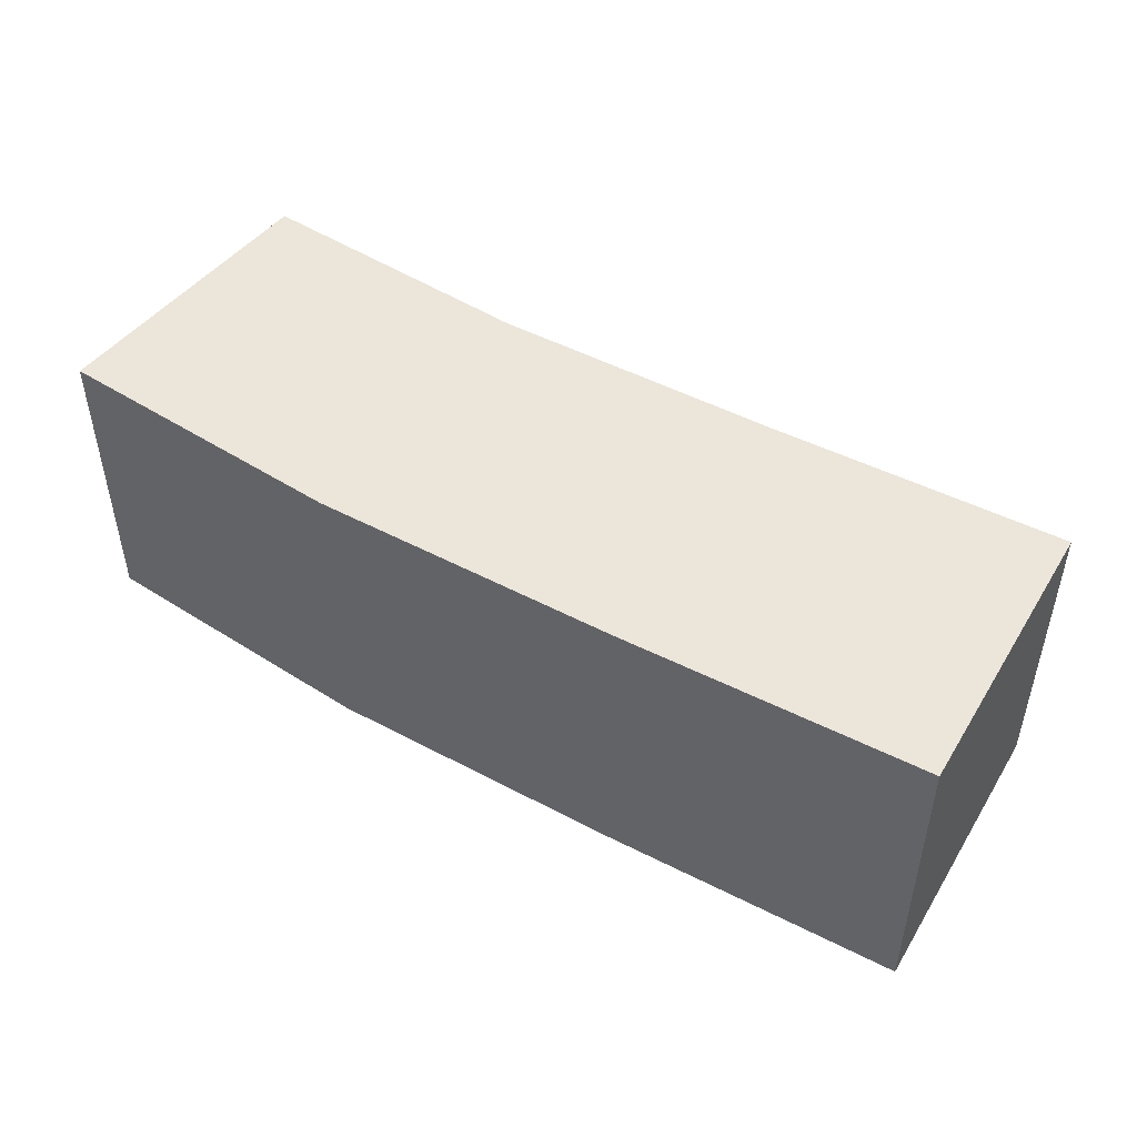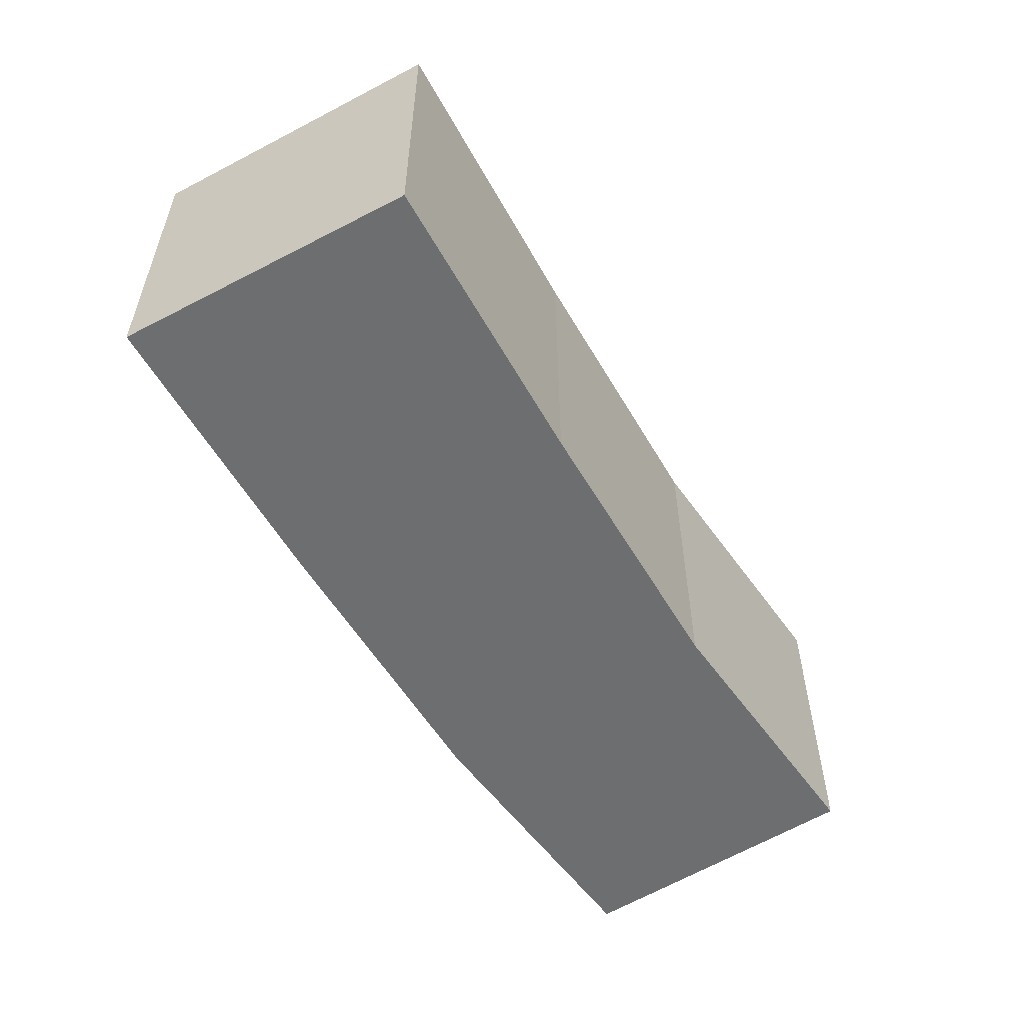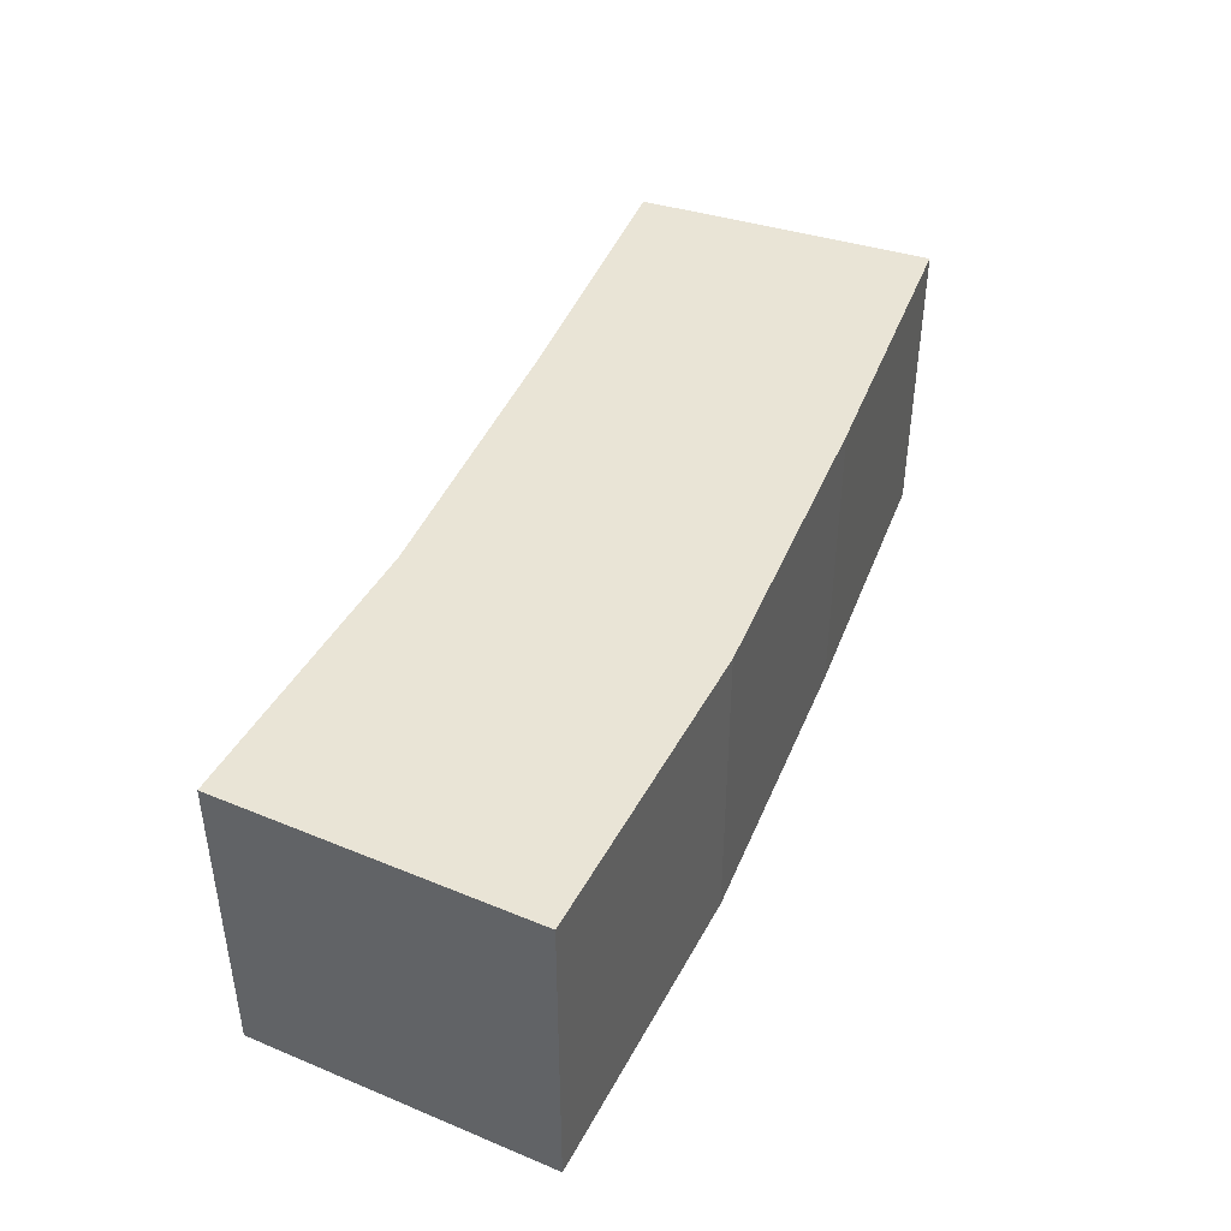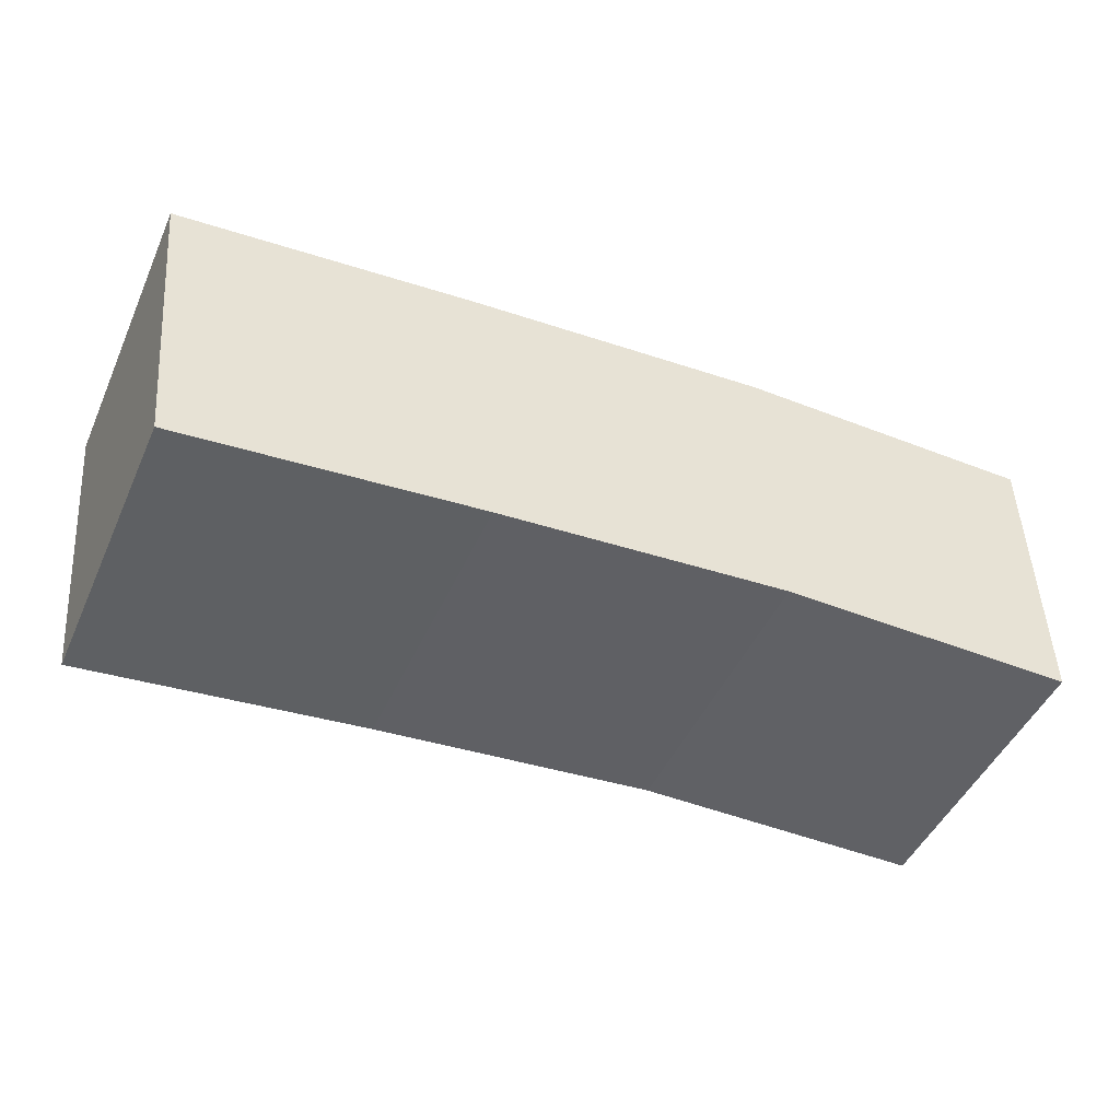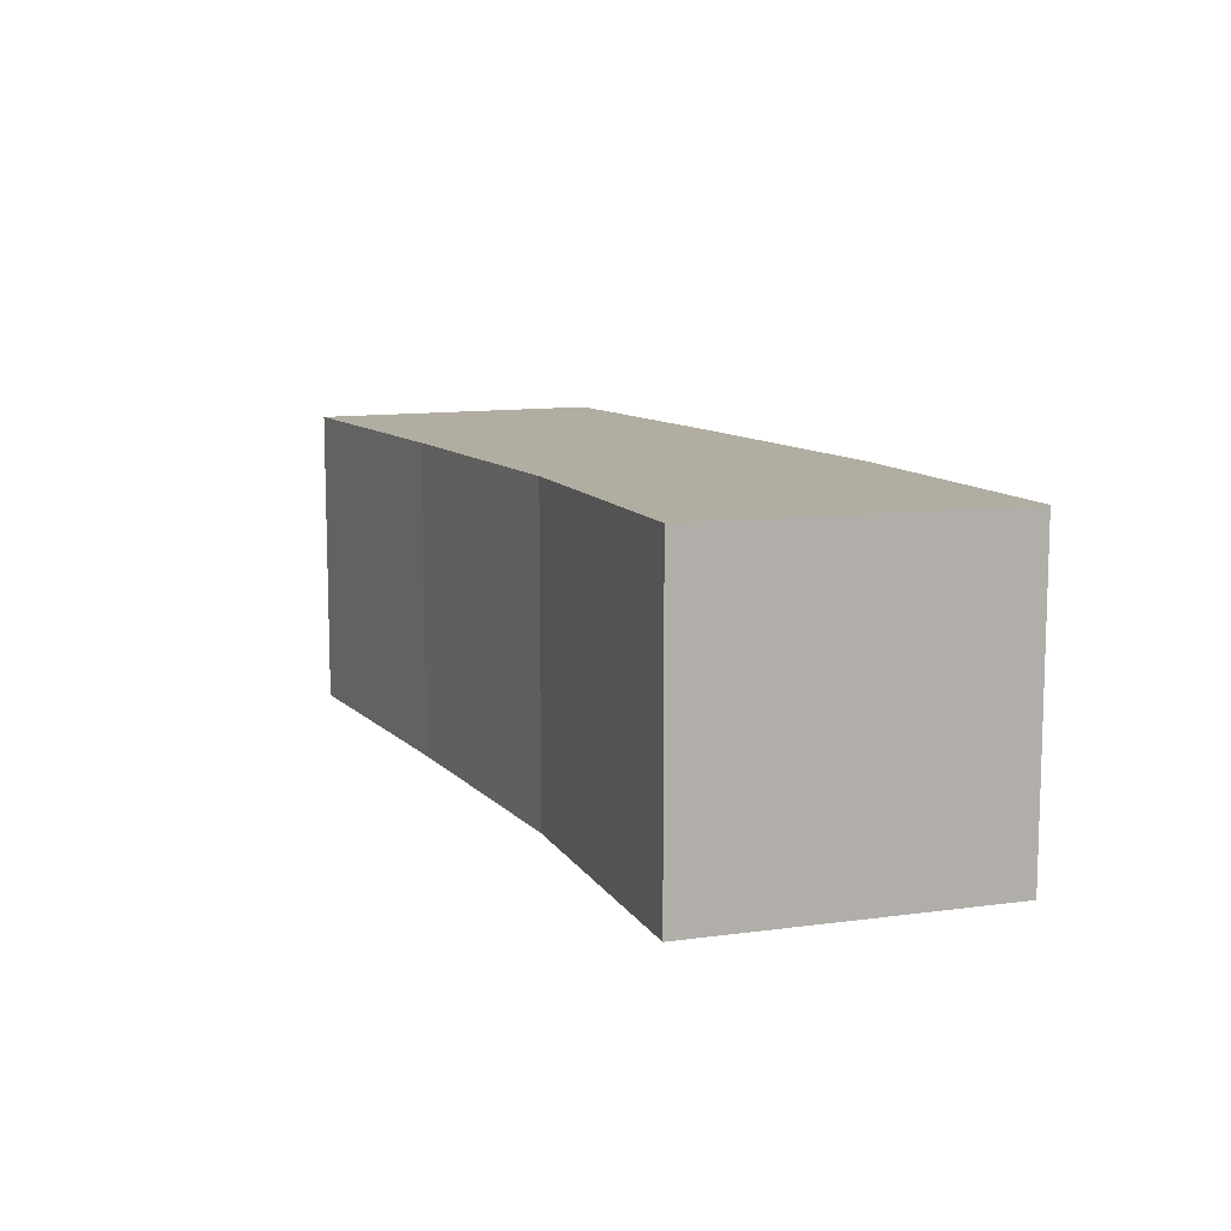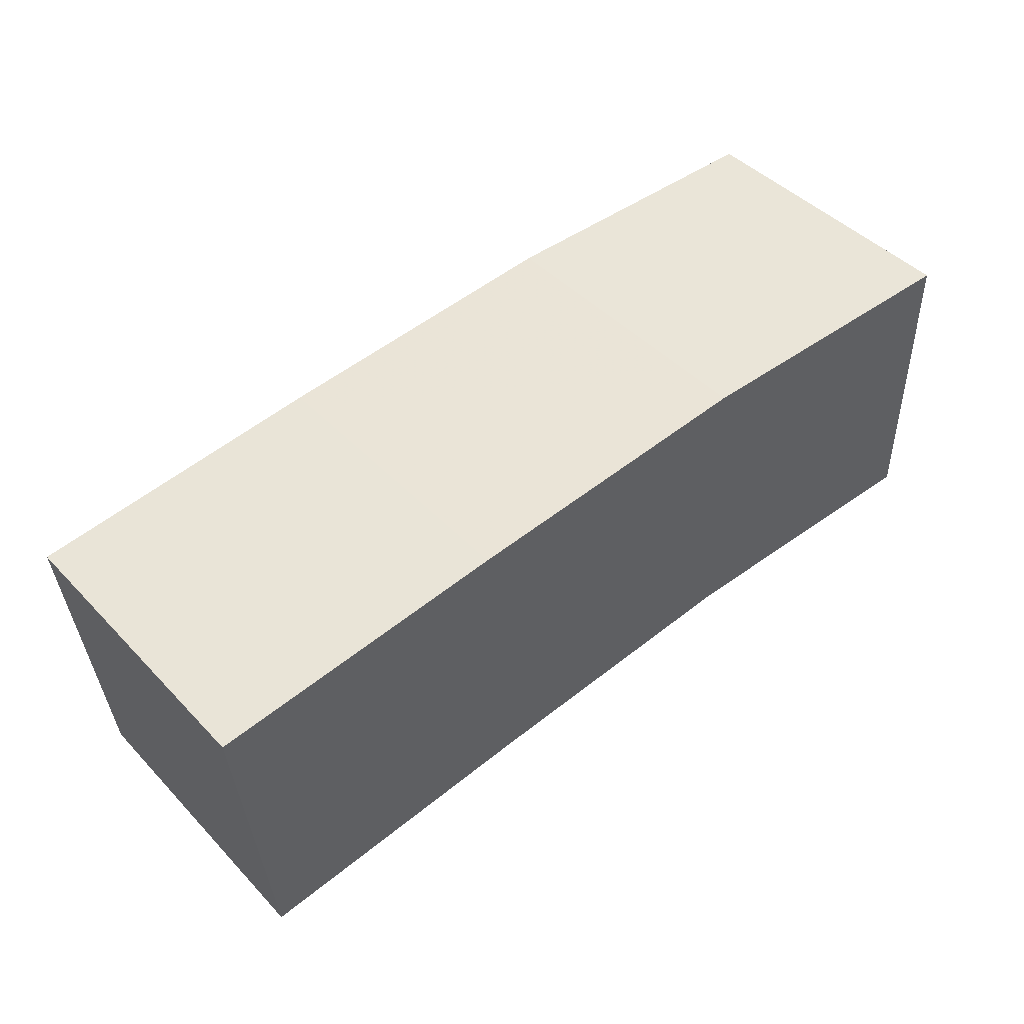
<metadata>
{"format":"obj","ext":"obj","renderer":"f3d","projection":"perspective","resolution":1024,"background":"white","views":[{"elev":47.6,"azim":35.9,"up":"+Y"},{"elev":-54.2,"azim":124.6,"up":"+Y"},{"elev":42.5,"azim":-63.7,"up":"+Y"},{"elev":-47.7,"azim":156.2,"up":"+Z"},{"elev":10.3,"azim":-108.9,"up":"+Y"},{"elev":45.0,"azim":139.8,"up":"+Z"}]}
</metadata>
<code>
v -0.0025 -0.0025 -0.0025
v -0.0025 -0.0025 0.0025
v -0.0025 0.0025 0.0025
v -0.0025 0.0025 -0.0025
v 0.002606 0.0025 0.002488
v 0.002407 0.0025 -0.002504
v 0.002407 -0.0025 -0.002504
v 0.002606 -0.0025 0.002488
v 0.007727 0.0025 0.002047
v 0.007274 0.0025 -0.002932
v 0.007274 -0.0025 -0.002932
v 0.007727 -0.0025 0.002047
v 0.01222 -0.0025 -0.003466
v 0.01222 0.0025 -0.003466
v 0.01273 0.0025 0.001508
v 0.01273 -0.0025 0.001508
f 1 2 3 4
f 4 3 5 6
f 1 7 8 2
f 2 8 5 3
f 1 4 6 7
f 6 5 9 10
f 7 11 12 8
f 8 12 9 5
f 7 6 10 11
f 13 14 15 16
f 10 9 15 14
f 11 13 16 12
f 12 16 15 9
f 11 10 14 13

</code>
